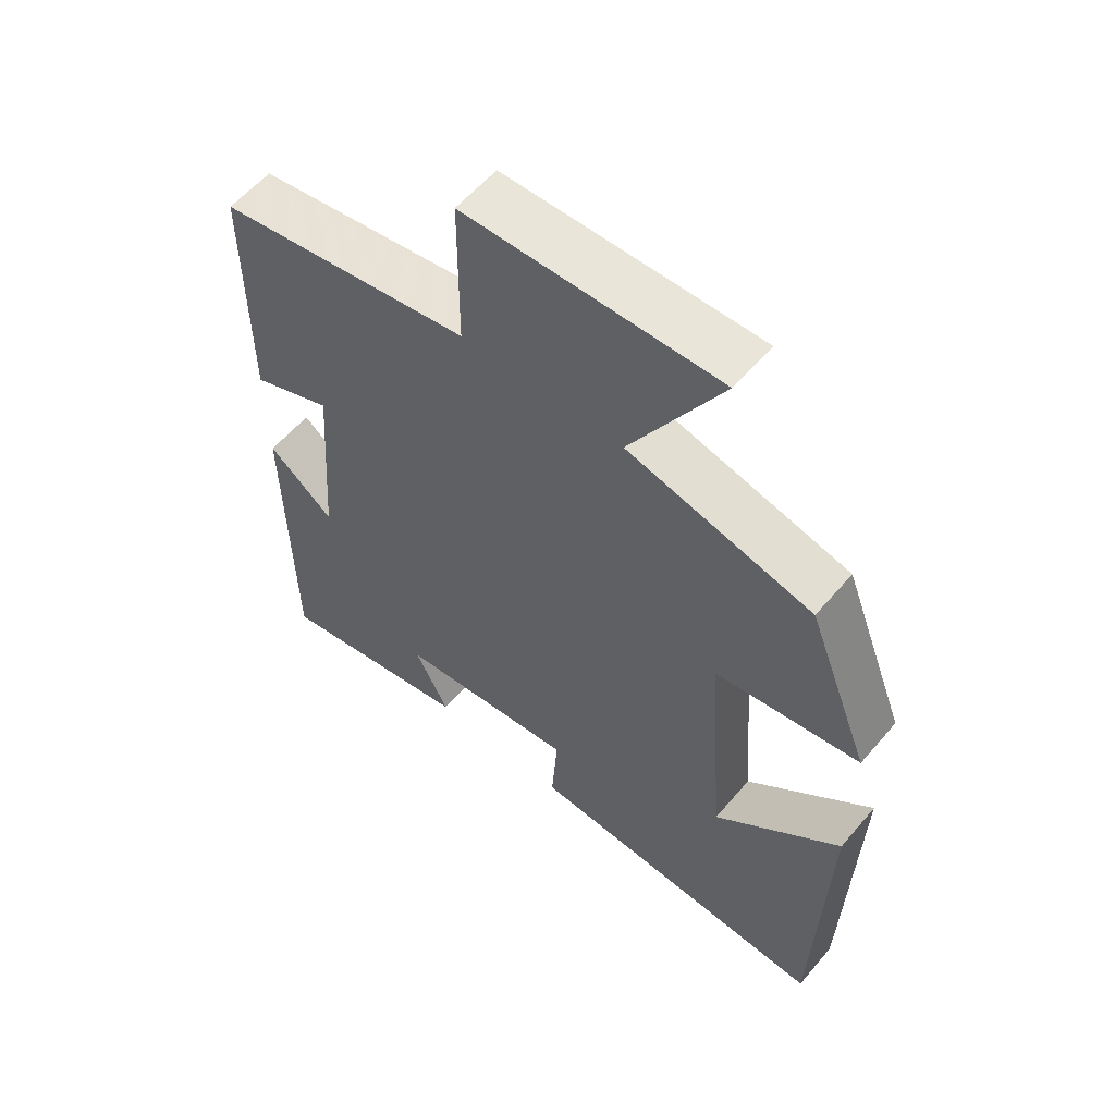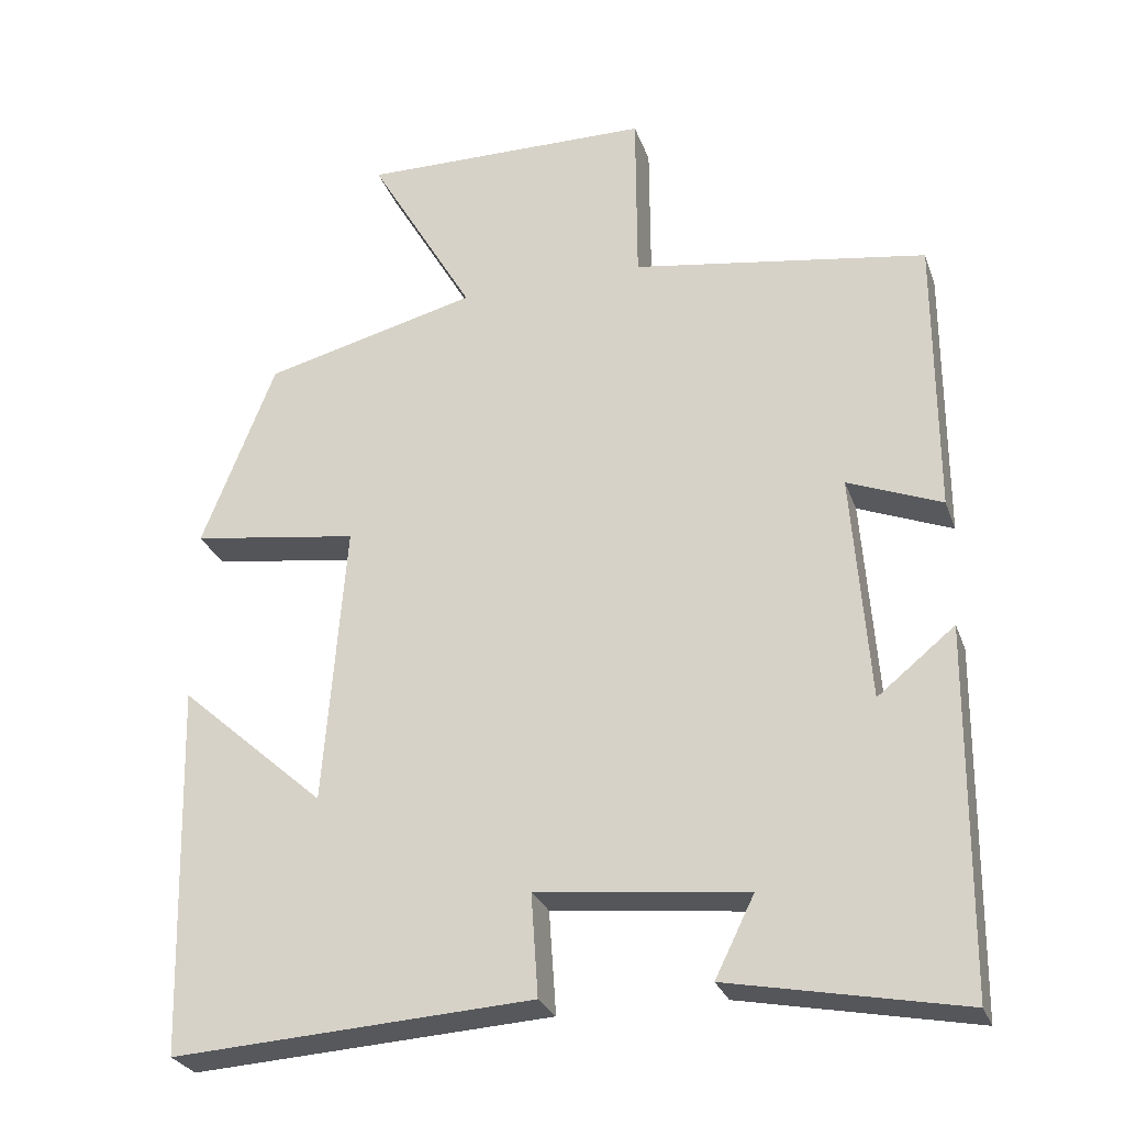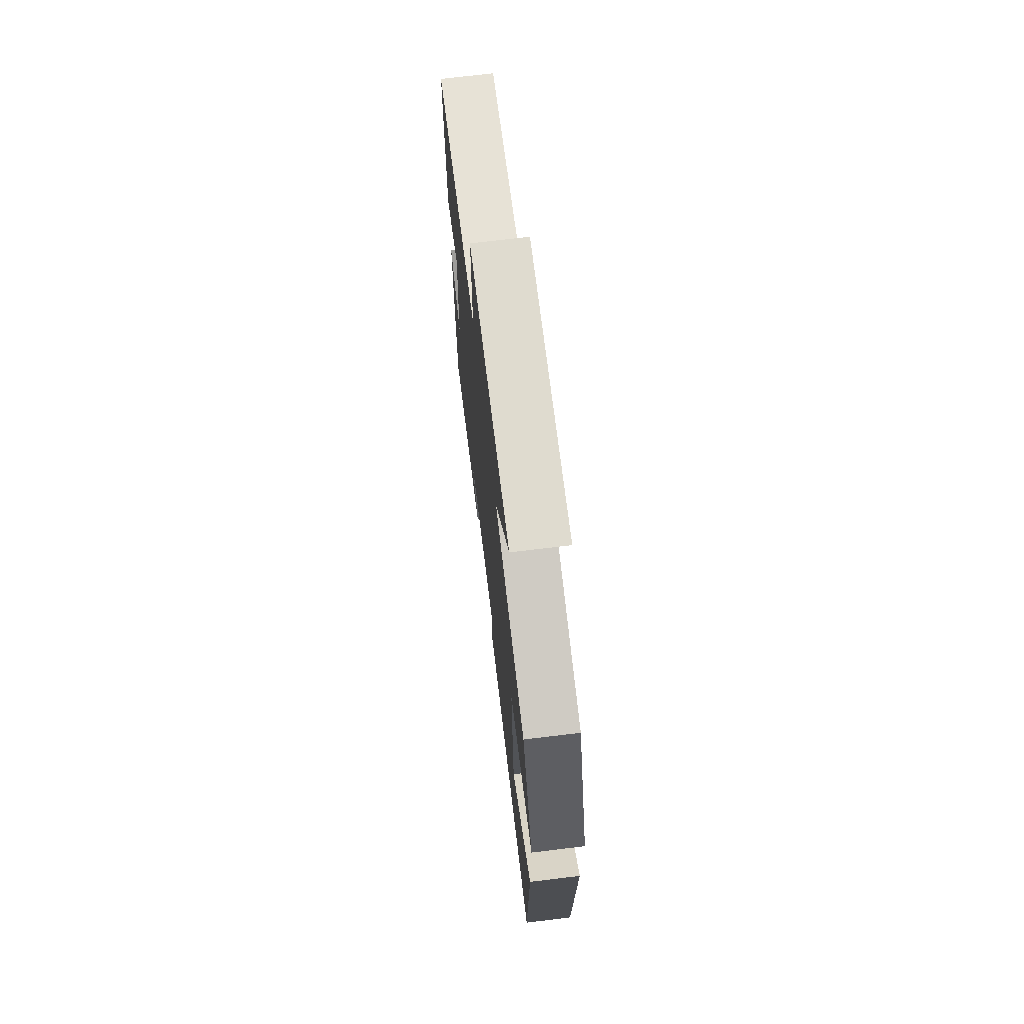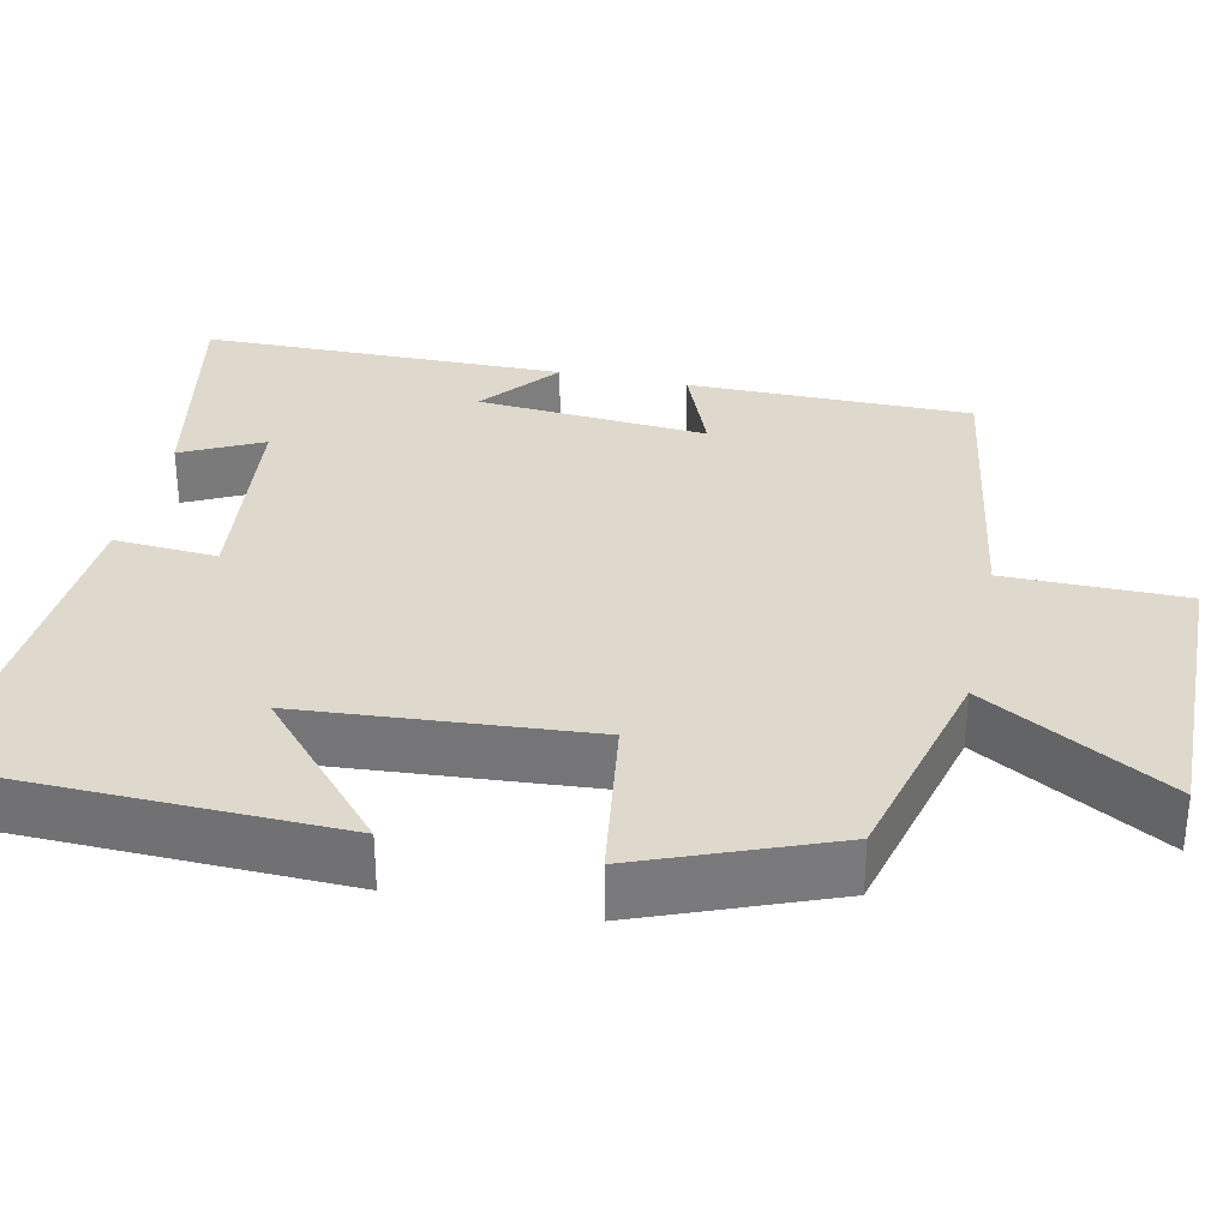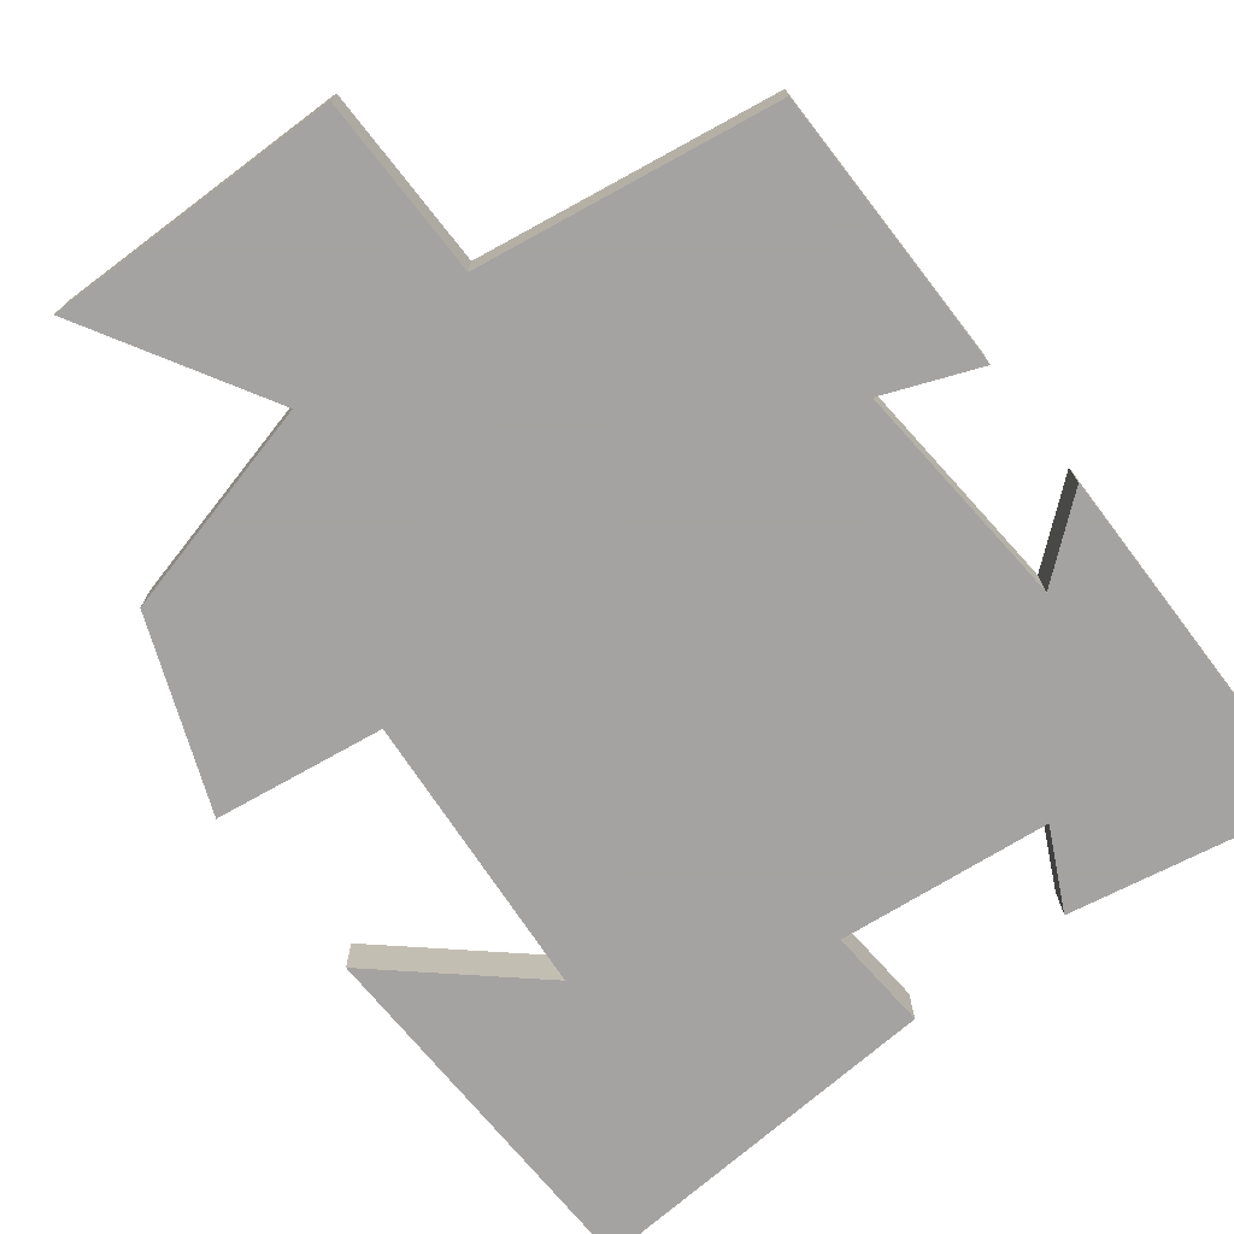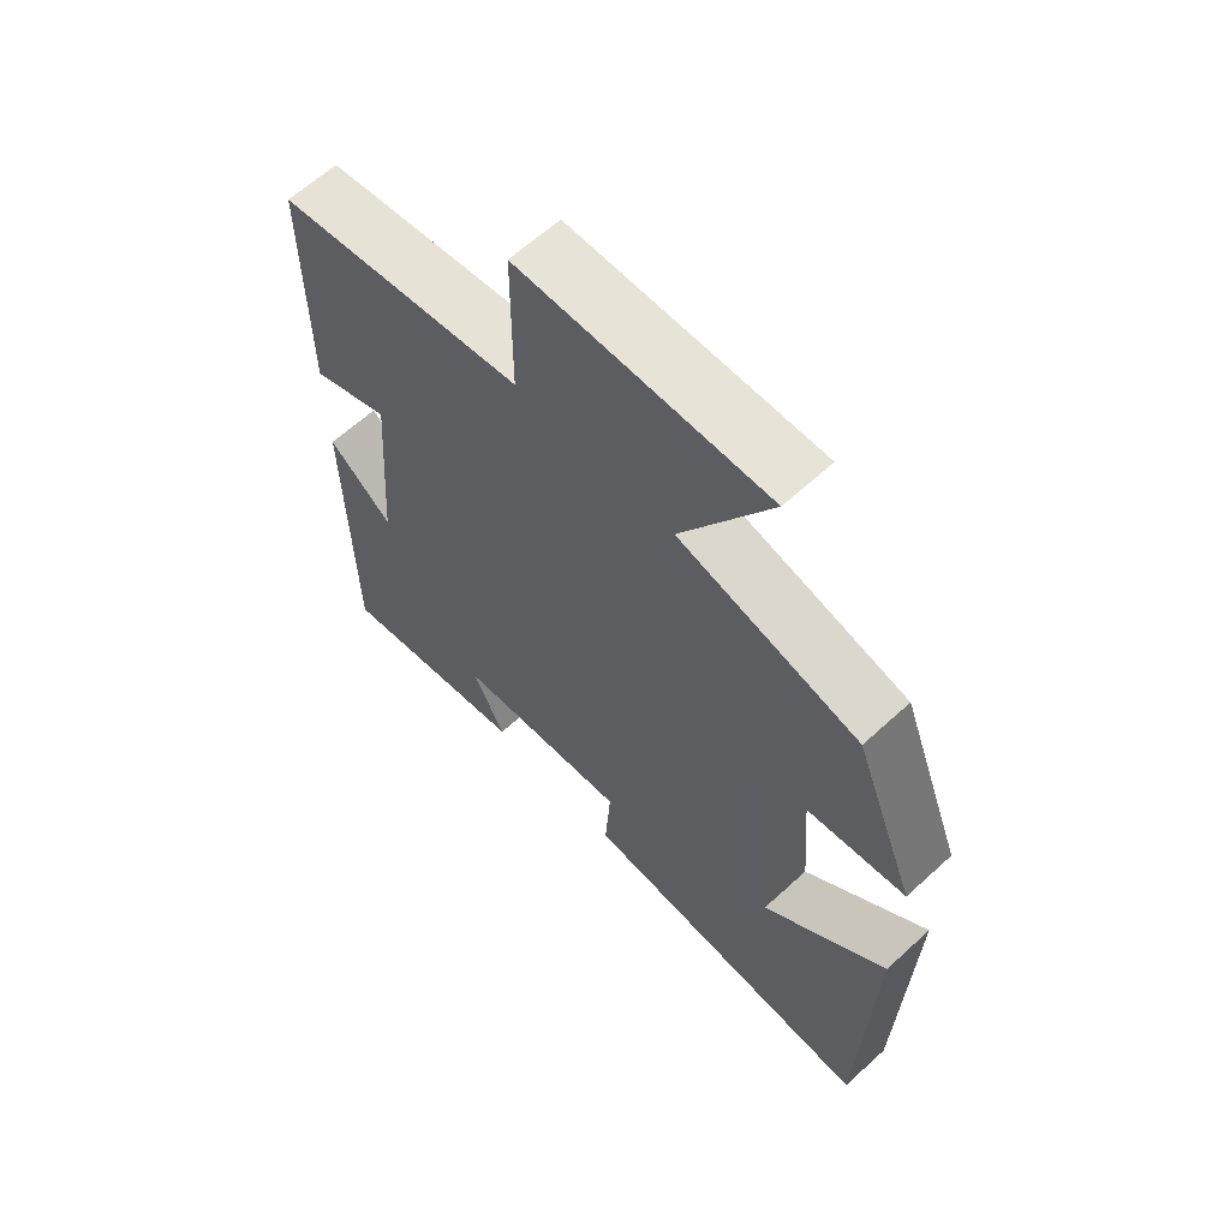
<metadata>
{"format":"obj","ext":"obj","renderer":"f3d","projection":"perspective","resolution":1024,"background":"white","views":[{"elev":58.2,"azim":-140.0,"up":"+Z"},{"elev":-27.7,"azim":17.5,"up":"+Z"},{"elev":71.3,"azim":-96.9,"up":"+Z"},{"elev":32.2,"azim":-77.8,"up":"+Y"},{"elev":-73.1,"azim":37.8,"up":"+Y"},{"elev":63.0,"azim":-132.8,"up":"+Z"}]}
</metadata>
<code>
v -0.486 0.07 -0.528
v -0.5 0.07 -0.045
v -0.31 0.07 -0.213
v -0.282 0.07 0.155
v -0.5 0.07 0.187
v -0.405 0.07 0.43
v -0.127 0.07 0.5
v -0.264 0.07 0.737
v 0.116 0.07 0.731
v 0.117 0.07 0.5
v 0.5 0.07 0.439
v 0.5 0.07 0.075
v 0.378 0.07 0.124
v 0.4 0.07 -0.172
v 0.5 0.07 -0.091
v 0.495 0.07 -0.559
v 0.193 0.07 -0.5
v 0.244 0.07 -0.397
v -0.028 0.07 -0.367
v -0.019 0.07 -0.5
v -0.486 0 -0.528
v -0.5 0 -0.045
v -0.31 0 -0.213
v -0.282 0 0.155
v -0.5 0 0.187
v -0.405 0 0.43
v -0.127 0 0.5
v -0.264 0 0.737
v 0.116 0 0.731
v 0.117 0 0.5
v 0.5 0 0.439
v 0.5 0 0.075
v 0.378 0 0.124
v 0.4 0 -0.172
v 0.5 0 -0.091
v 0.495 0 -0.559
v 0.193 0 -0.5
v 0.244 0 -0.397
v -0.028 0 -0.367
v -0.019 0 -0.5
f 19 20 1
f 16 17 18
f 15 16 18
f 14 15 18
f 13 14 18 19
f 10 11 12 13
f 10 13 19 1
f 7 8 9 10
f 6 7 10
f 5 6 10
f 4 5 10
f 3 4 10
f 1 2 3
f 1 3 10
f 21 40 39
f 38 37 36
f 38 36 35
f 38 35 34
f 39 38 34 33
f 33 32 31 30
f 21 39 33 30
f 30 29 28 27
f 30 27 26
f 30 26 25
f 30 25 24
f 30 24 23
f 23 22 21
f 30 23 21
f 1 21 22 2
f 2 22 23 3
f 3 23 24 4
f 4 24 25 5
f 5 25 26 6
f 6 26 27 7
f 7 27 28 8
f 8 28 29 9
f 9 29 30 10
f 10 30 31 11
f 11 31 32 12
f 12 32 33 13
f 13 33 34 14
f 14 34 35 15
f 15 35 36 16
f 16 36 37 17
f 17 37 38 18
f 18 38 39 19
f 19 39 40 20
f 20 40 21 1

</code>
